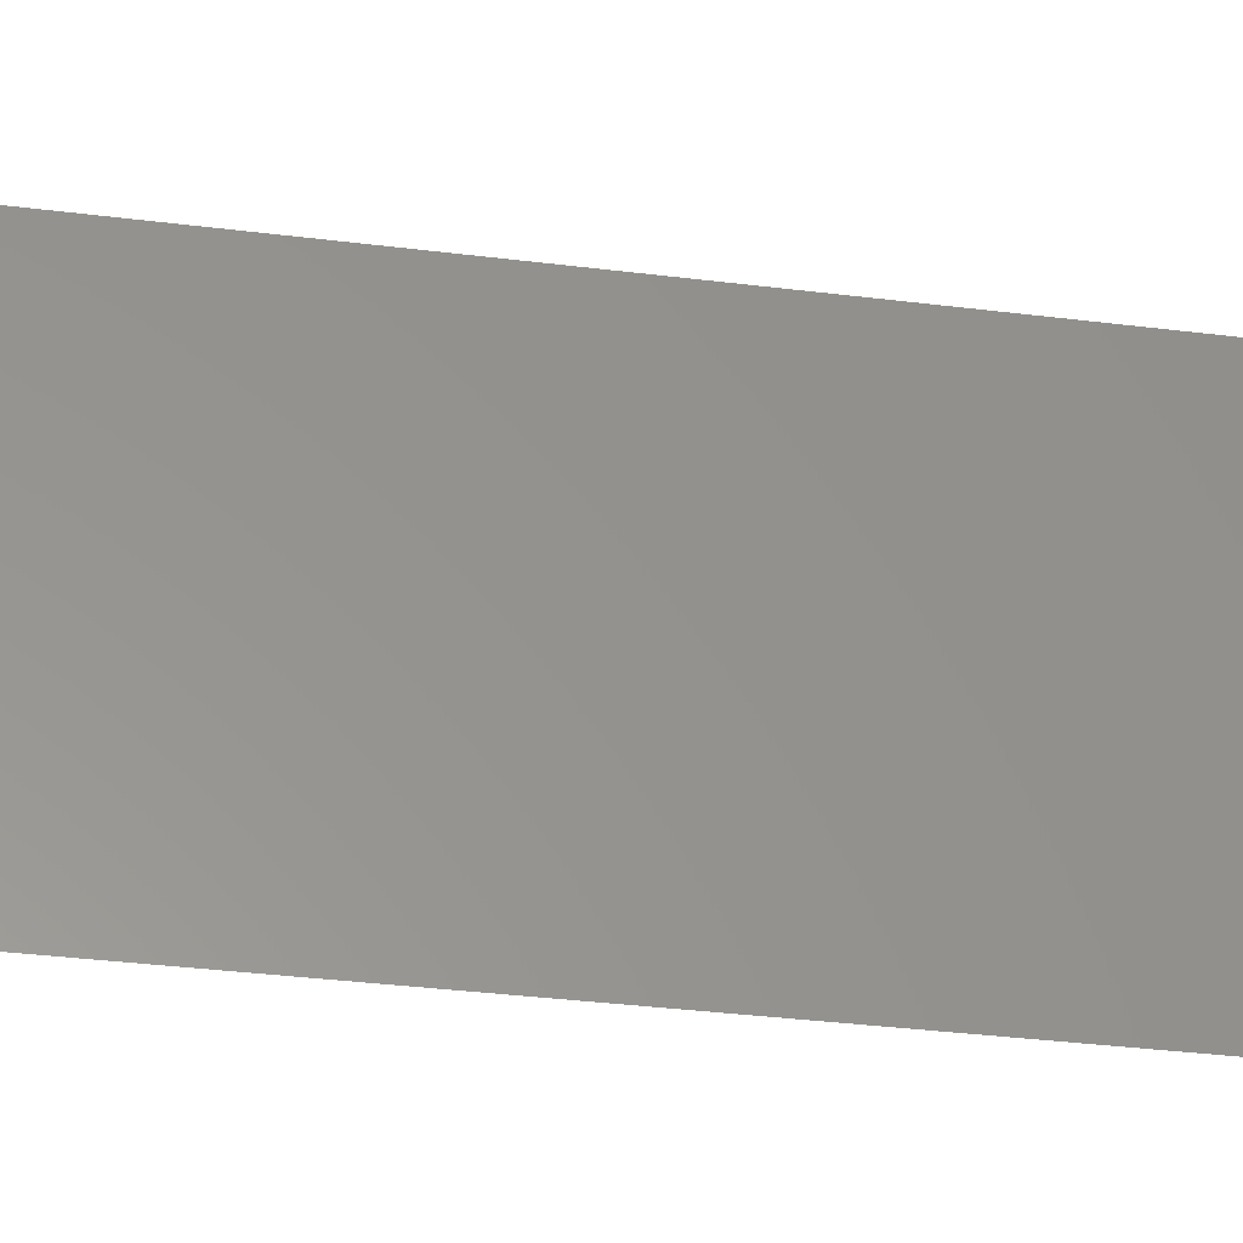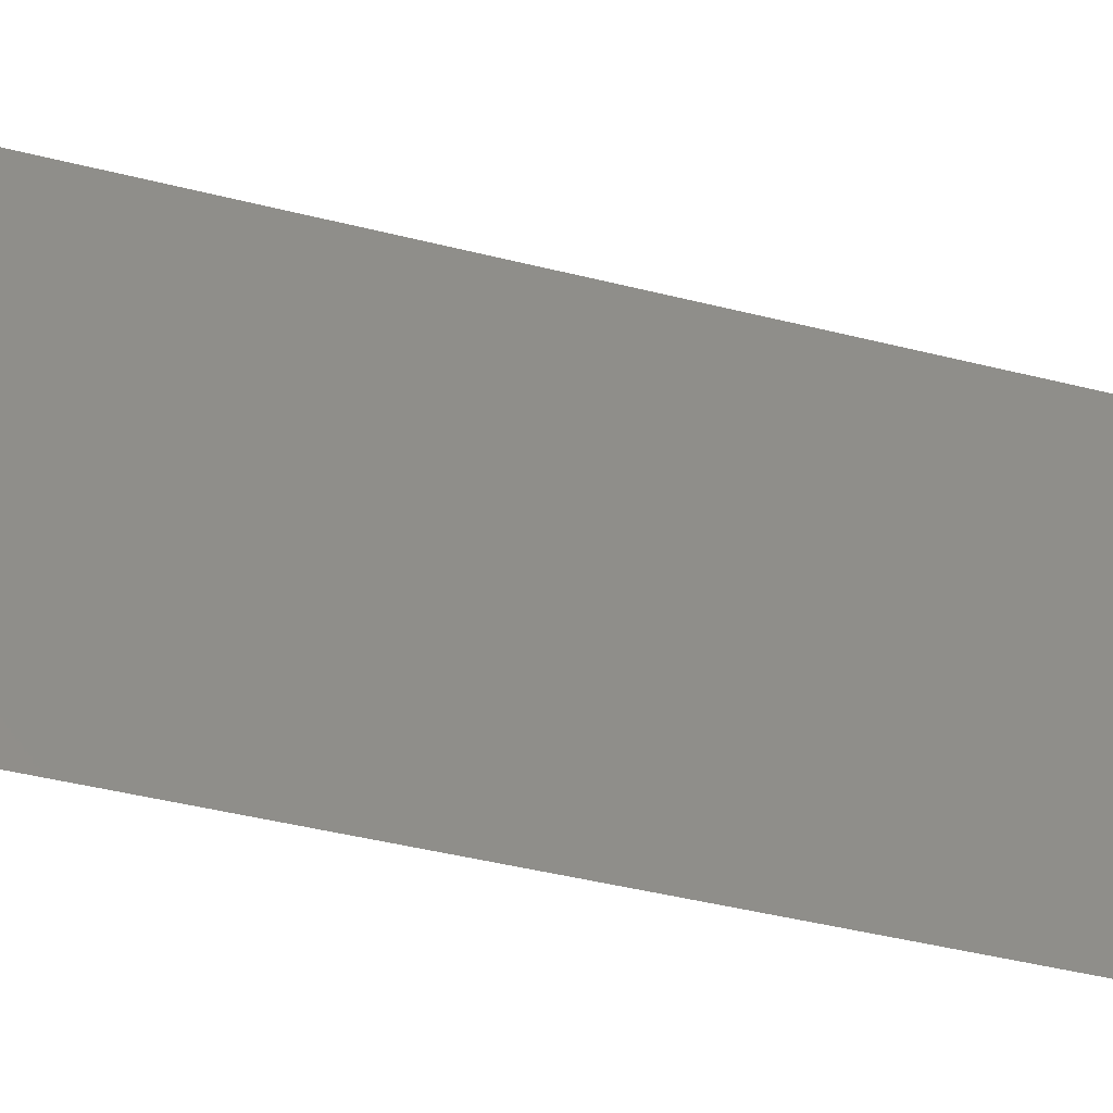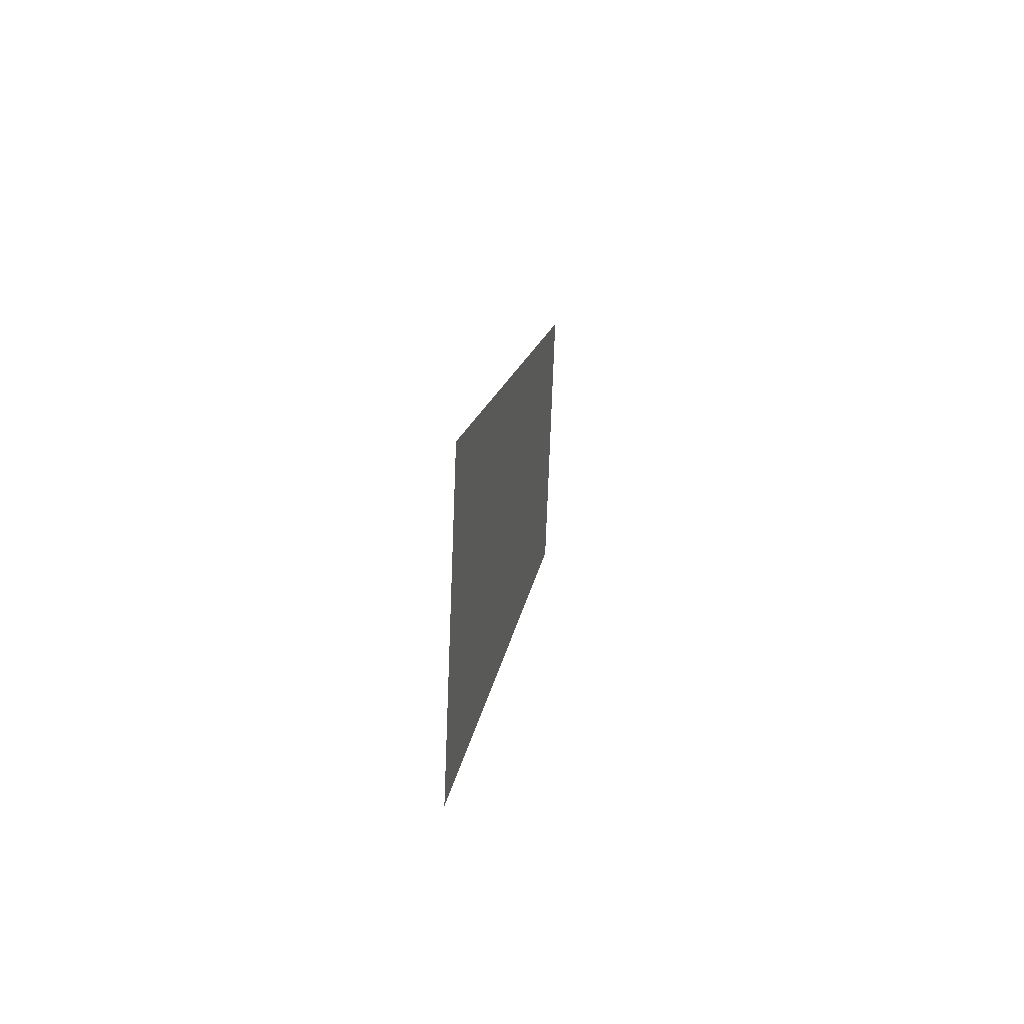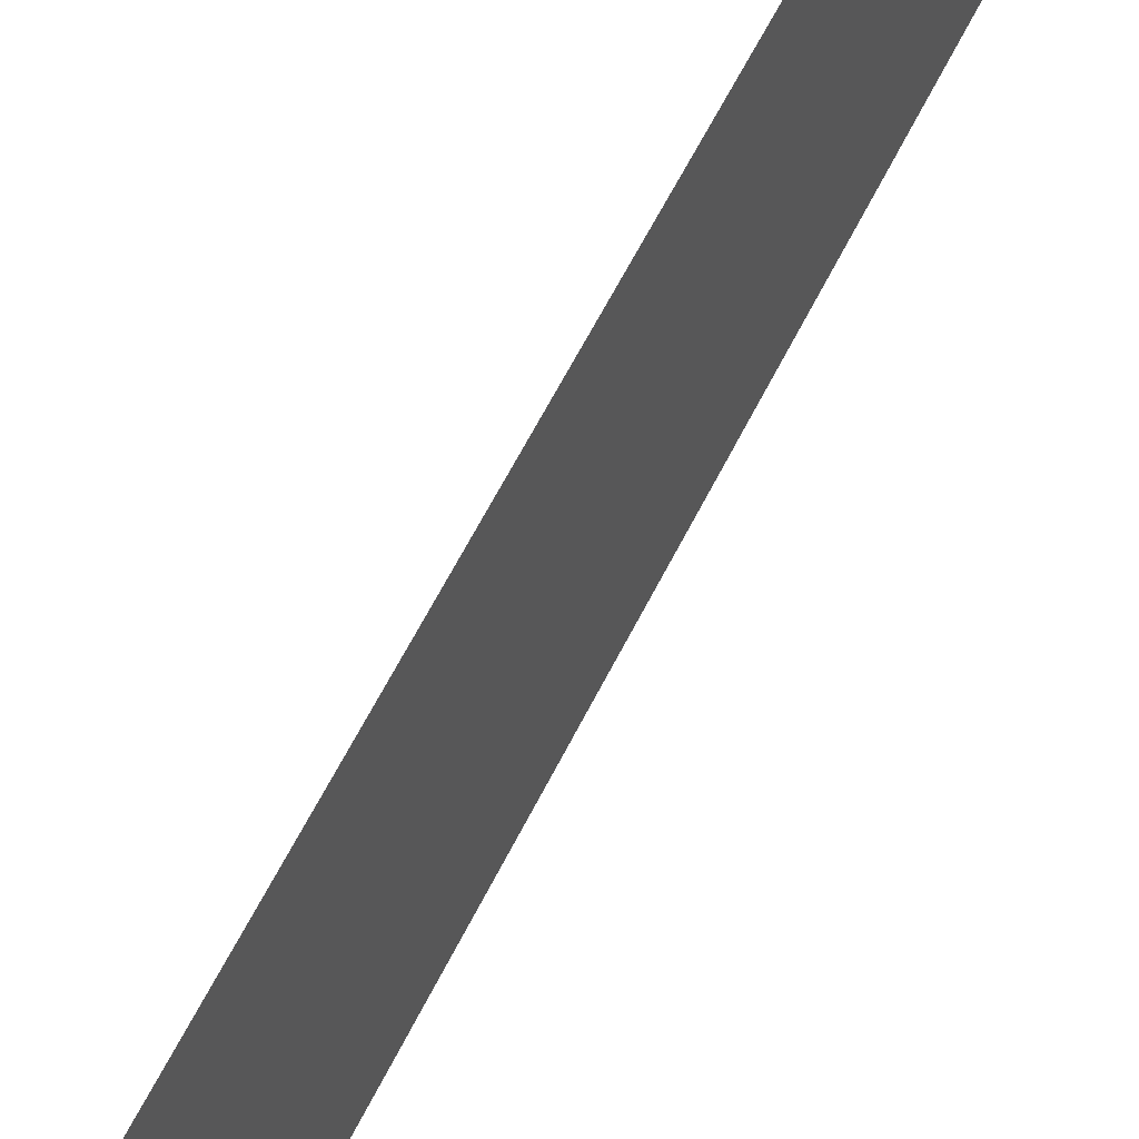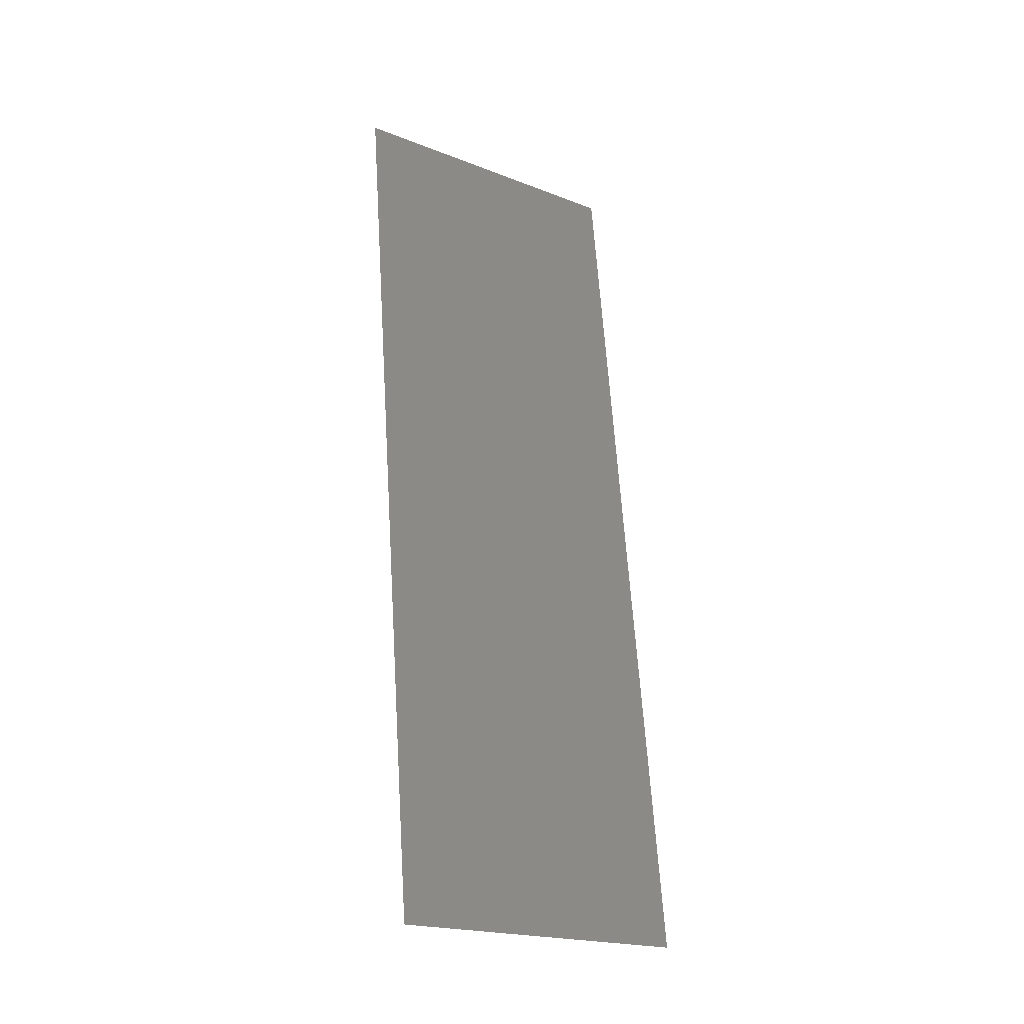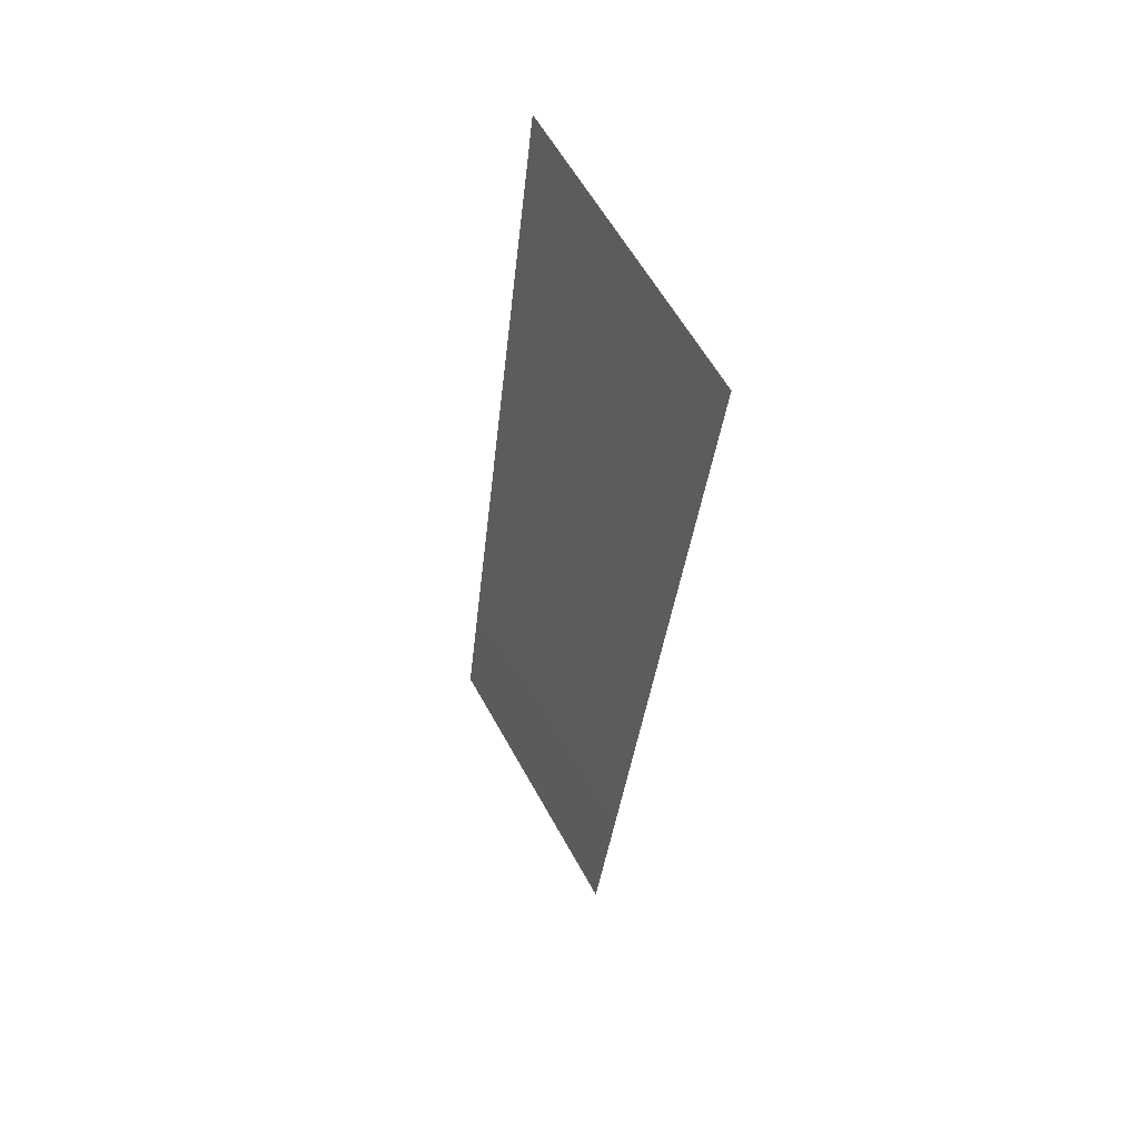
<metadata>
{"format":"stl","ext":"stl","renderer":"f3d","projection":"perspective","resolution":1024,"background":"white","views":[{"elev":-32.0,"azim":73.3,"up":"+Z"},{"elev":-38.8,"azim":65.4,"up":"+Z"},{"elev":-77.6,"azim":-2.2,"up":"+Y"},{"elev":61.8,"azim":-159.9,"up":"+Z"},{"elev":-20.8,"azim":-124.9,"up":"+Y"},{"elev":59.7,"azim":-28.6,"up":"+Y"}]}
</metadata>
<code>
# stl→obj: 21 verts, 26 faces
v 0.008 0 0
v 0.008982 0.008734 0.008433
v 0.008 0 0.01
v 0.01455 0.05823 0.02
v 0.01356 0.04949 0.01157
v 0.01455 0.05823 0.01
v 0.009309 0.01165 0
v 0.01324 0.04658 0.02
v 0.01193 0.03494 0.02
v 0.01127 0.02911 0.01
v 0.01253 0.04027 0.01026
v 0.01193 0.03494 0
v 0.01062 0.02329 0.02
v 0.009309 0.01165 0.02
v 0.01002 0.01795 0.009739
v 0.01324 0.04658 0
v 0.01062 0.02329 0
v 0.008 0 0.02
v 0.008606 0.005391 0.015
v 0.01455 0.05823 0
v 0.01394 0.05284 0.005
f 1 2 3
f 4 5 6
f 7 2 1
f 8 5 4
f 9 10 11
f 11 10 12
f 13 10 9
f 14 15 13
f 16 11 12
f 17 15 7
f 9 11 8
f 15 10 13
f 17 10 15
f 12 10 17
f 16 5 11
f 14 2 15
f 18 19 14
f 20 21 16
f 16 21 5
f 14 19 2
f 15 2 7
f 11 5 8
f 6 21 20
f 3 19 18
f 2 19 3
f 5 21 6

</code>
